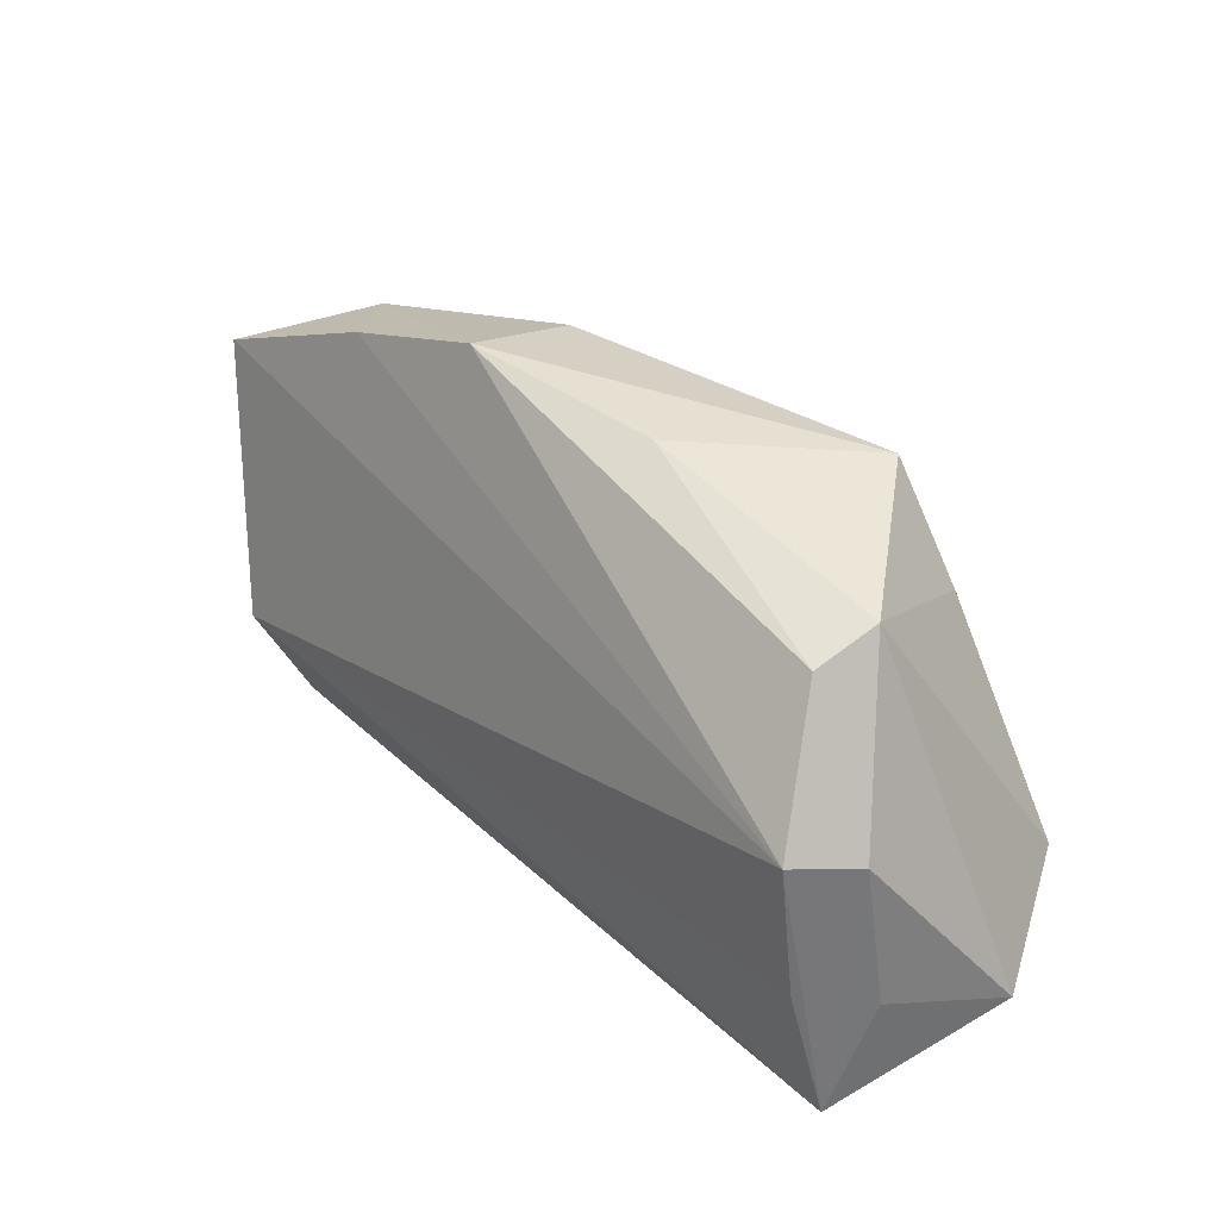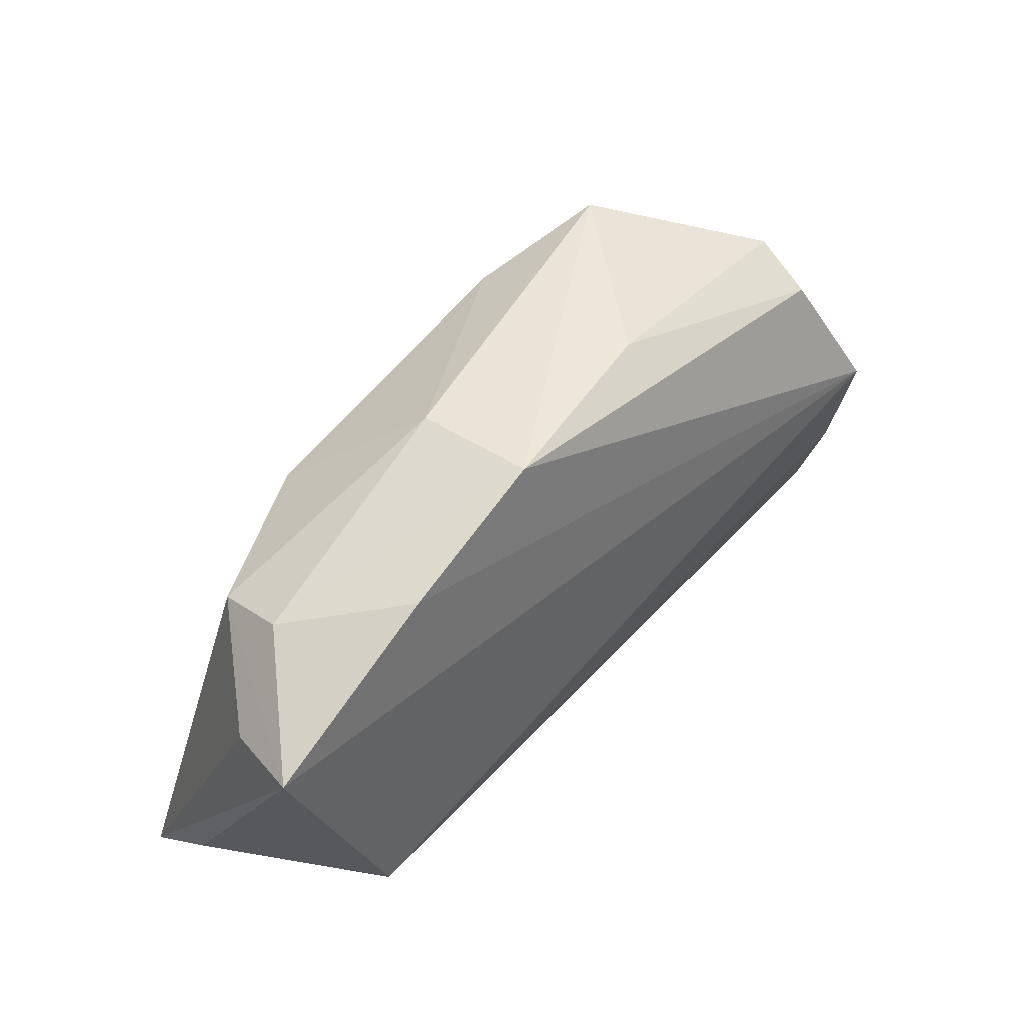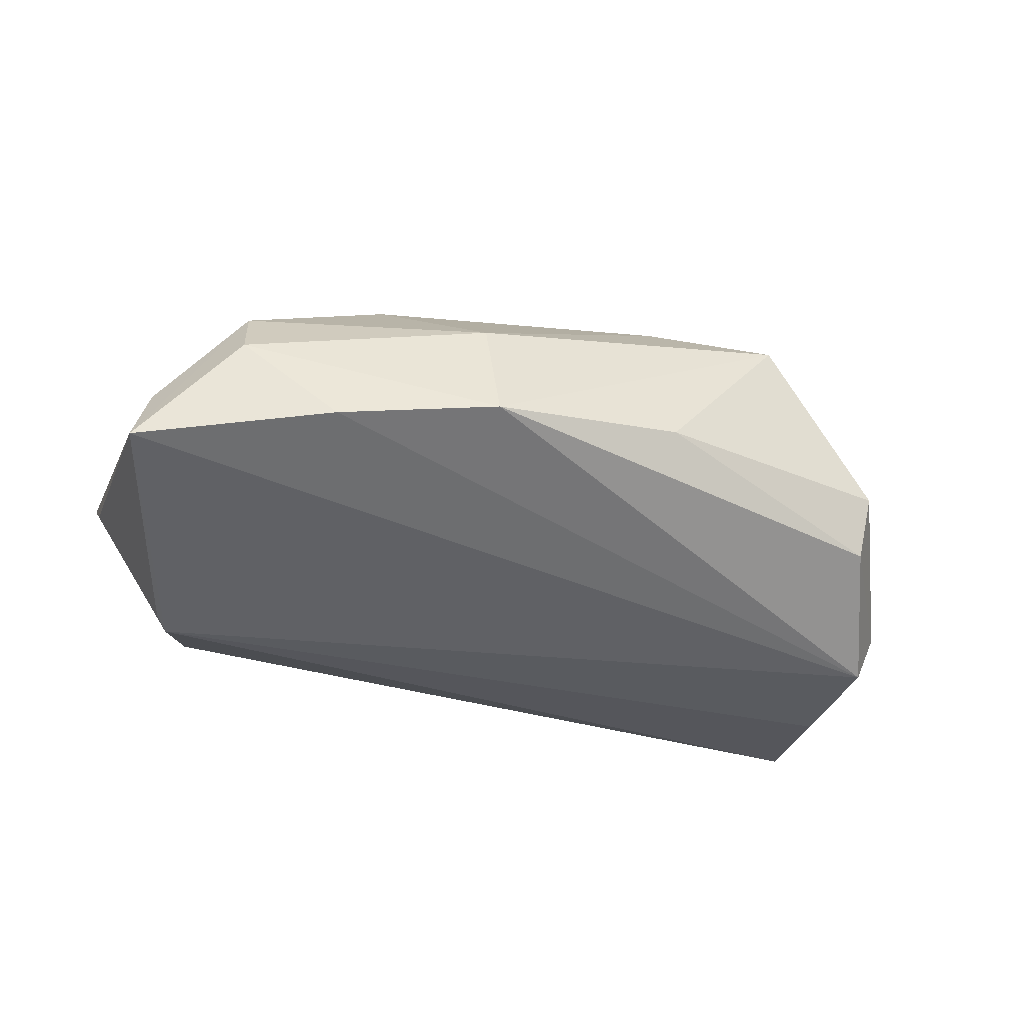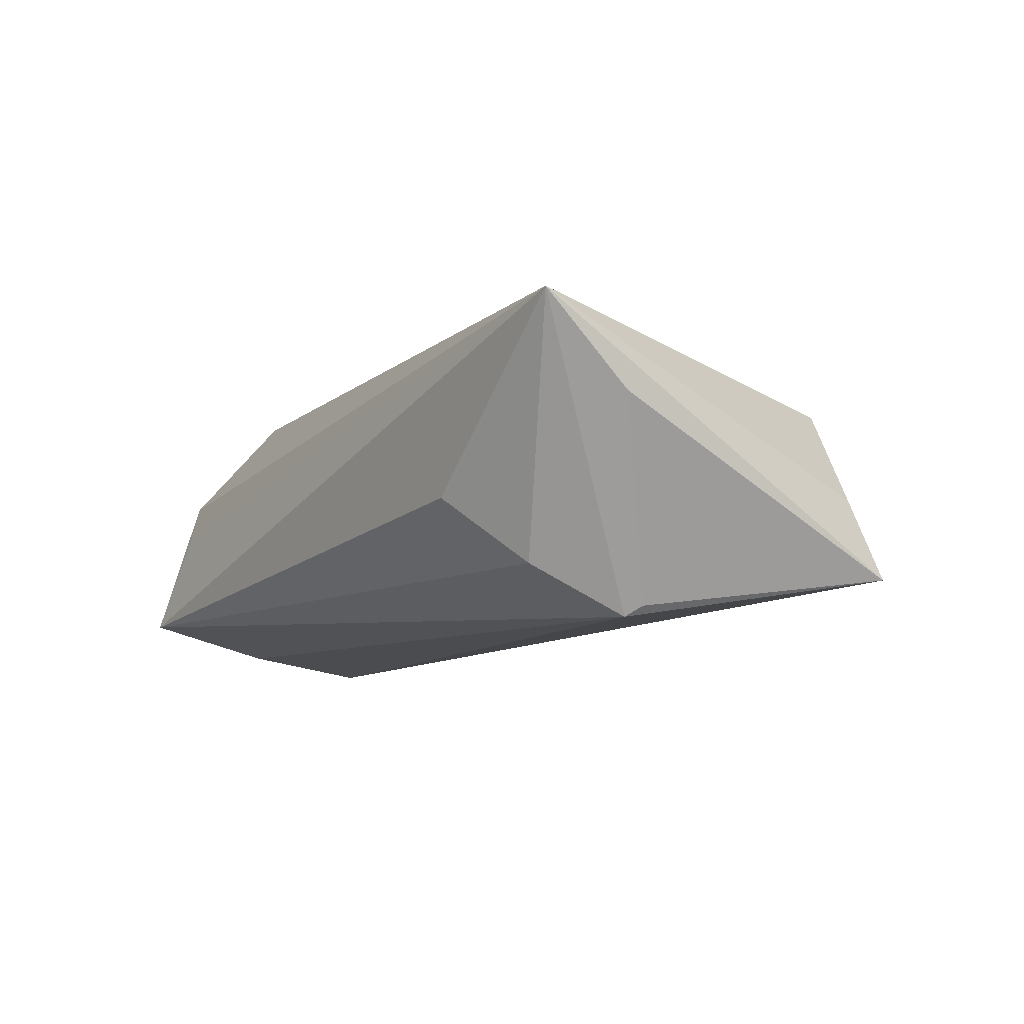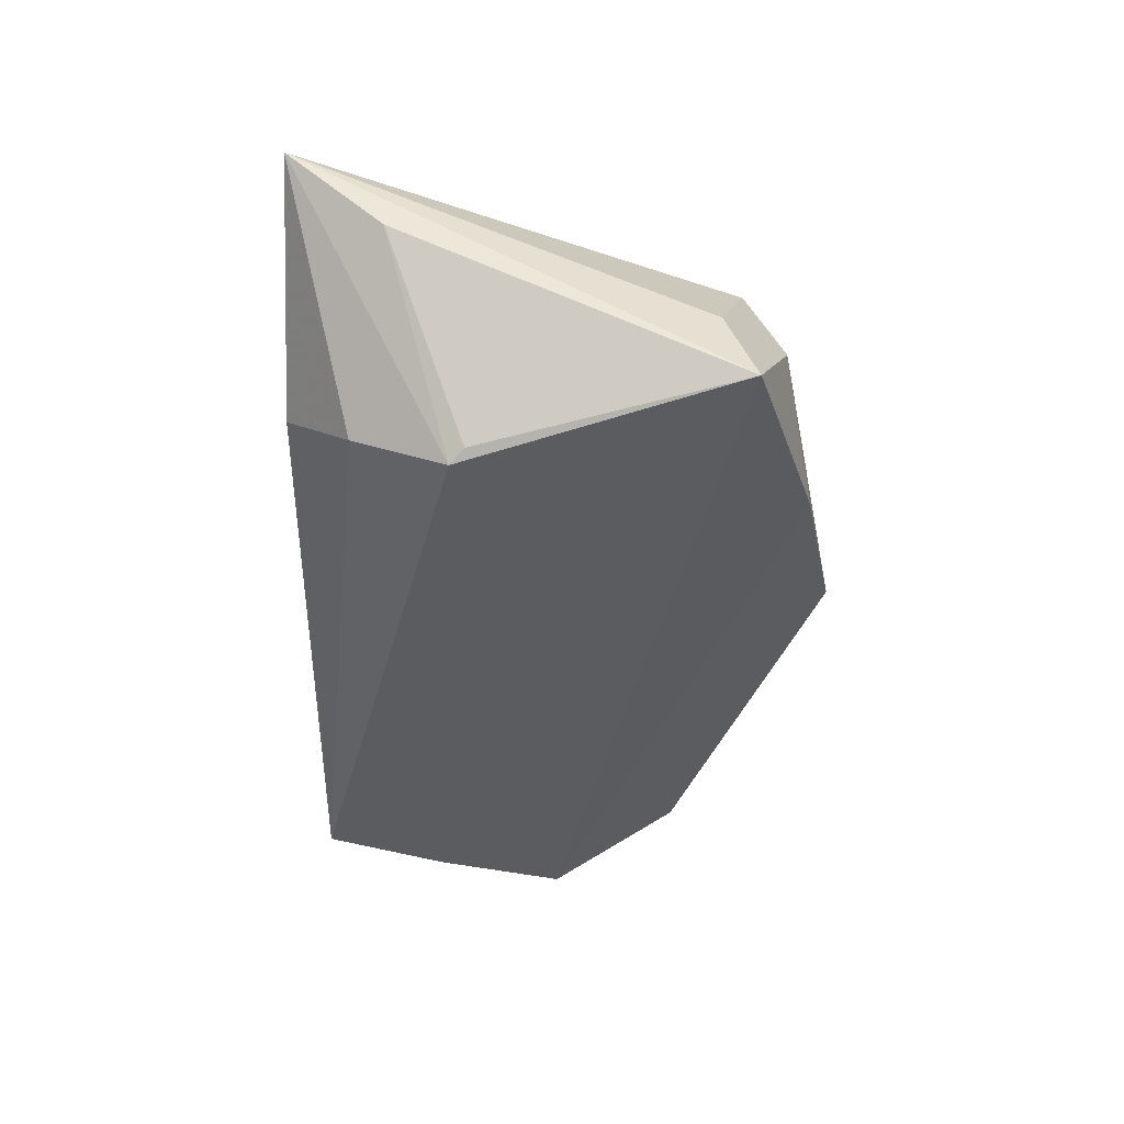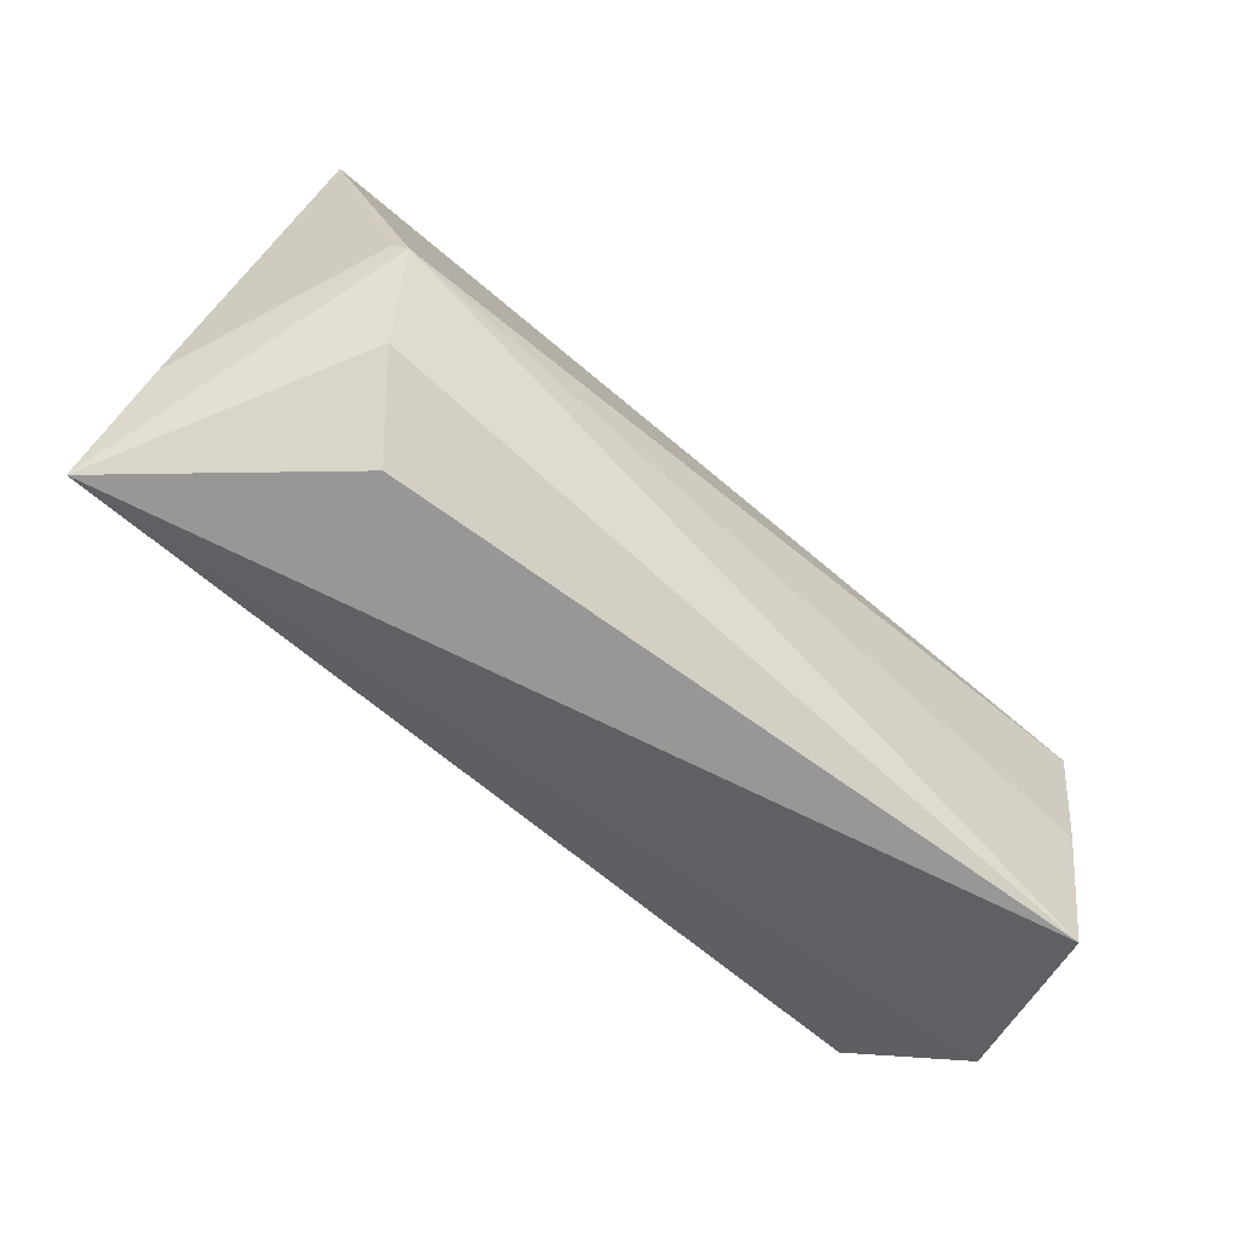
<metadata>
{"format":"obj","ext":"obj","renderer":"f3d","projection":"perspective","resolution":1024,"background":"white","views":[{"elev":29.1,"azim":-129.5,"up":"+Y"},{"elev":57.1,"azim":132.5,"up":"+Y"},{"elev":-40.0,"azim":165.3,"up":"+Z"},{"elev":-9.7,"azim":57.6,"up":"+Z"},{"elev":-35.7,"azim":88.5,"up":"+Z"},{"elev":-68.3,"azim":138.9,"up":"+Y"}]}
</metadata>
<code>
v -0.03852 0.0162 0.01617
v 0.01098 0.03339 0.004342
v -0.03097 0.02972 0.01432
v 0.05218 0.01913 -0.004151
v 0.04174 0.02768 -0.0001612
v 0.04521 -0.0103 -0.01975
v -0.02318 -0.01096 0.01999
v -0.05072 -0.01314 -0.01742
v 0.05767 -0.02953 0.01448
v 0.02298 0.02013 0.01799
v -0.05113 0.003616 -0.01975
v 0.05418 0.02264 -0.01408
v 0.04183 -0.02154 -0.01381
v 0.009567 0.03556 -0.0106
v -0.04671 0.02295 -0.003705
v -0.01538 0.03165 -0.005762
v -0.05874 -0.02056 0.007112
v -0.01521 0.02449 0.01918
v 0.02944 0.03099 -0.01217
v -0.05516 -0.02331 0.001378
v -0.04569 0.01995 -0.01152
v 0.0002374 -0.001683 0.02096
v 0.04128 0.02307 0.008991
v 0.05689 -0.01795 0.004338
v 0.04665 -0.008653 -0.01848
v 0.03507 -0.02953 -0.005821
v -0.05113 -0.01097 0.02016
v -0.05482 -0.01592 -0.008701
v -0.05177 -0.02953 -0.01328
v 0.007035 0.01829 0.01933
v -0.05481 0.002135 -0.01174
f 27 17 9
f 17 27 15
f 9 17 20
f 20 29 9
f 17 29 20
f 9 29 26
f 11 12 6
f 9 6 24
f 24 12 9
f 9 12 4
f 18 27 22
f 13 29 6
f 13 26 29
f 13 6 9
f 9 26 13
f 6 29 8
f 8 11 6
f 29 11 8
f 19 11 14
f 12 11 19
f 14 11 21
f 31 11 29
f 17 15 31
f 15 21 31
f 31 21 11
f 6 12 25
f 25 24 6
f 12 24 25
f 7 27 9
f 9 22 7
f 7 22 27
f 16 3 14
f 15 3 16
f 14 21 16
f 16 21 15
f 1 15 27
f 1 3 15
f 1 27 18
f 18 3 1
f 12 19 5
f 5 19 14
f 28 29 17
f 17 31 28
f 28 31 29
f 23 4 12
f 12 5 23
f 9 4 23
f 14 3 2
f 2 5 14
f 2 23 5
f 2 3 18
f 10 22 9
f 9 23 10
f 10 2 18
f 23 2 10
f 18 22 30
f 30 10 18
f 22 10 30

</code>
